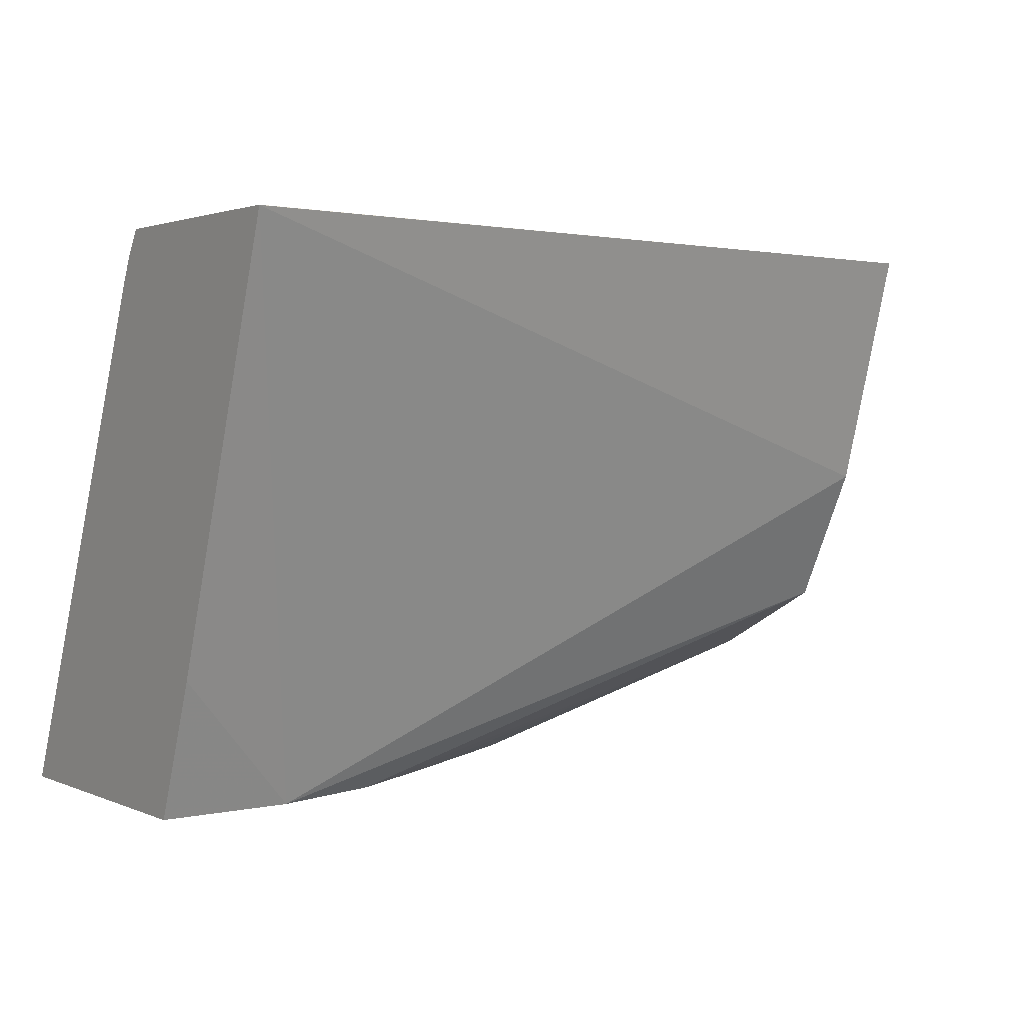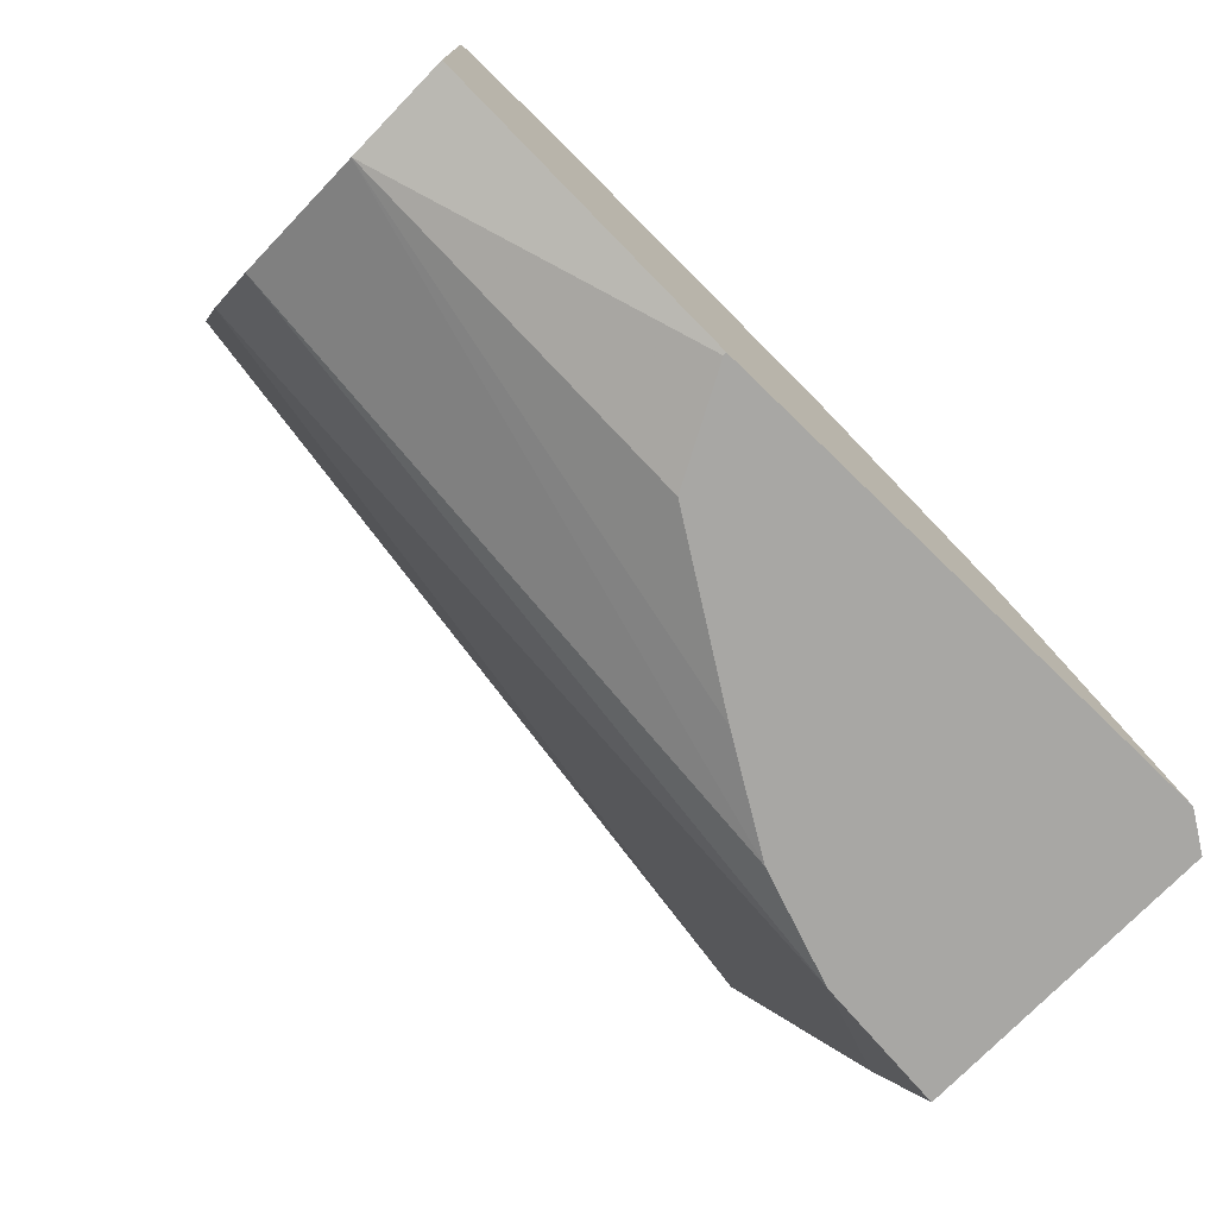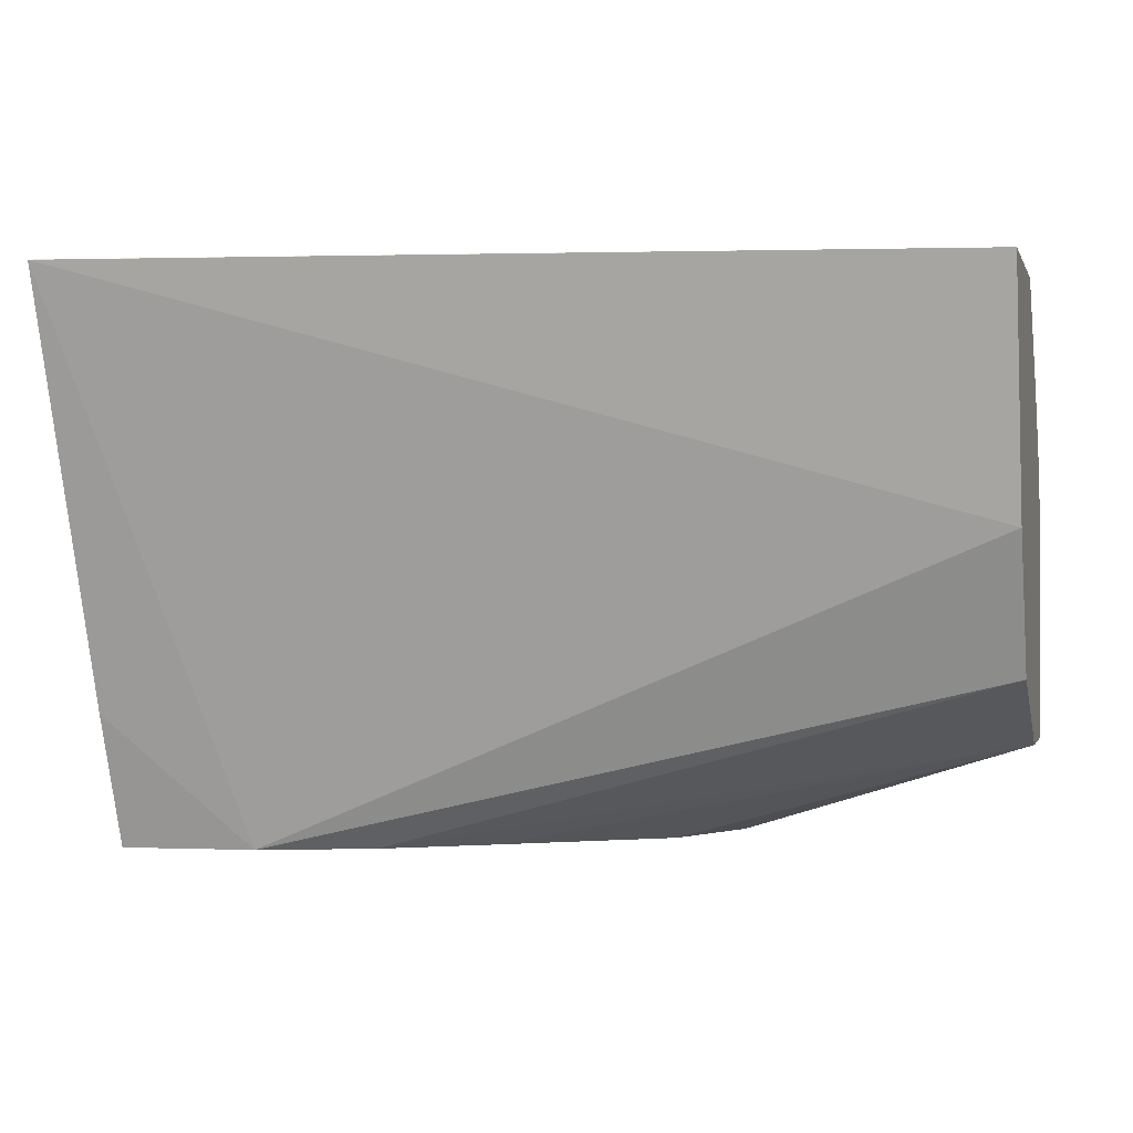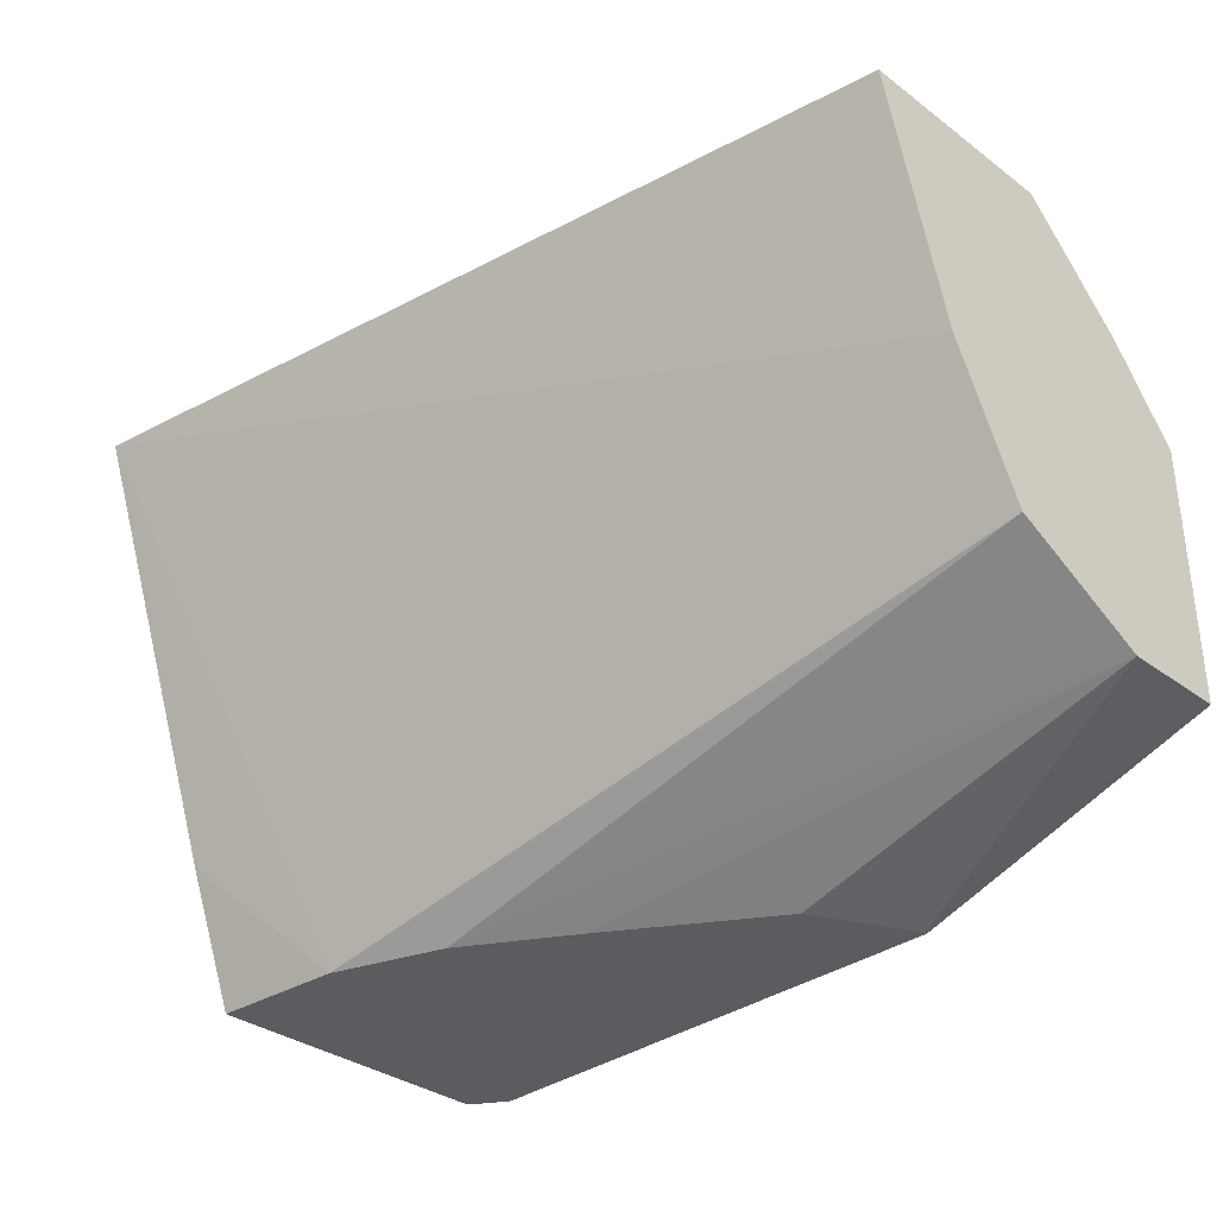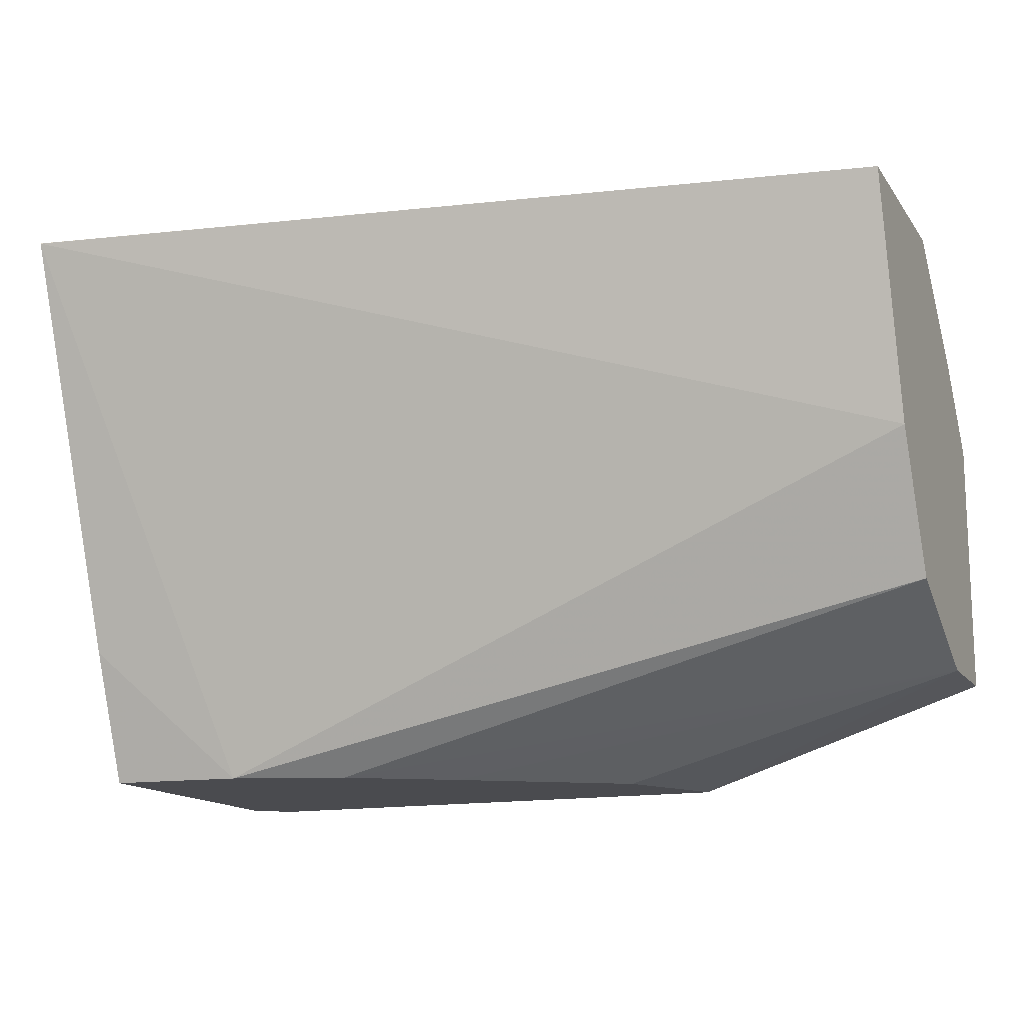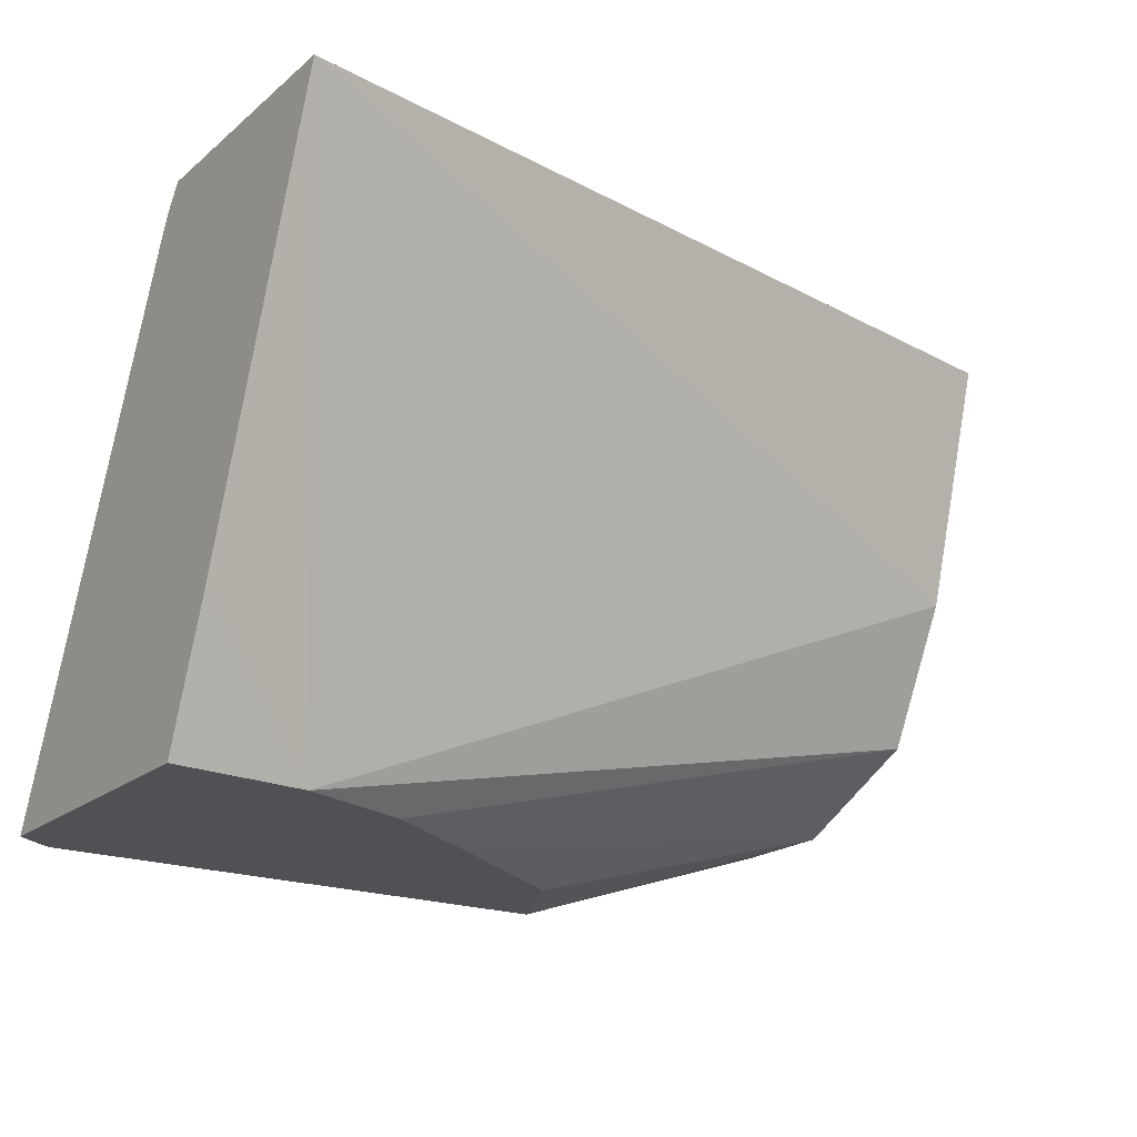
<metadata>
{"format":"obj","ext":"obj","renderer":"f3d","projection":"perspective","resolution":1024,"background":"white","views":[{"elev":2.1,"azim":-34.1,"up":"+Z"},{"elev":-74.6,"azim":135.9,"up":"+Z"},{"elev":-0.4,"azim":14.4,"up":"+Z"},{"elev":-33.8,"azim":44.8,"up":"+Z"},{"elev":-14.3,"azim":22.6,"up":"+Z"},{"elev":-20.2,"azim":-34.8,"up":"+Z"}]}
</metadata>
<code>
v -0.1071 0.6944 0.2572
v -0.0001647 0.6944 0.2925
v -0.1071 0.6932 0.2572
v -0.2911 0.6944 0.2572
v -0.0001647 0.6944 0.3839
v -0.0001647 0.658 0.2925
v -0.1253 0.6573 0.2572
v -0.2924 0.6937 0.2572
v -0.3042 0.6082 0.4347
v -0.2898 0.6944 0.2585
v -0.0001647 0.6702 0.4143
v -0.03657 0.6944 0.3839
v -0.0001647 0.6579 0.2925
v -0.1815 0.6208 0.2572
v -0.3042 0.686 0.2572
v -0.3042 0.6044 0.4424
v -0.2808 0.6106 0.4503
v -0.2256 0.6944 0.3214
v -0.2376 0.6944 0.3107
v -0.256 0.6944 0.2925
v -0.0001647 0.6339 0.4503
v -0.03657 0.6702 0.4143
v -0.1462 0.6944 0.3599
v -0.2675 0.6156 0.4503
v -0.1578 0.6308 0.4503
v -0.0001647 0.6336 0.3046
v -0.218 0.5983 0.2572
v -0.3042 0.5803 0.2572
v -0.3042 0.6043 0.4426
v -0.3042 0.599 0.4503
v -0.1525 0.6944 0.358
v -0.0001647 0.5608 0.4503
v -0.1097 0.6339 0.4503
v -0.0001647 0.6093 0.3168
v -0.2572 0.5844 0.2572
v -0.3042 0.5623 0.3043
v -0.3042 0.5112 0.4503
v -0.0001647 0.5849 0.3656
v -0.304 0.511 0.4503
v -0.3042 0.5109 0.4502
v -0.0001647 0.6092 0.3169
f 13 26 27
f 12 25 22
f 13 27 14
f 9 15 28
f 12 24 25
f 17 24 18
f 16 29 17
f 12 23 24
f 9 28 36
f 11 22 33
f 9 29 16
f 9 30 29
f 9 37 30
f 9 40 37
f 9 36 40
f 17 29 30
f 11 33 21
f 17 30 37
f 35 38 40
f 17 39 32
f 9 20 10
f 37 40 39
f 35 41 38
f 35 40 36
f 34 41 35
f 32 40 38
f 32 39 40
f 28 35 36
f 27 34 35
f 26 34 27
f 23 31 24
f 22 25 33
f 18 24 31
f 17 25 24
f 17 33 25
f 17 21 33
f 17 32 21
f 17 37 39
f 9 19 20
f 4 8 9
f 9 17 18
f 1 31 23
f 1 18 31
f 1 19 18
f 1 20 19
f 1 10 20
f 1 4 10
f 1 8 4
f 1 23 12
f 1 15 8
f 1 27 35
f 1 14 27
f 1 7 14
f 1 3 7
f 1 6 3
f 1 2 6
f 9 18 19
f 1 28 15
f 1 12 5
f 1 35 28
f 2 5 11
f 9 16 17
f 1 5 2
f 8 15 9
f 7 13 14
f 6 13 7
f 5 12 22
f 4 9 10
f 3 6 7
f 5 22 11
f 2 26 13
f 2 34 26
f 2 11 21
f 2 41 34
f 2 38 41
f 2 32 38
f 2 13 6
f 2 21 32

</code>
